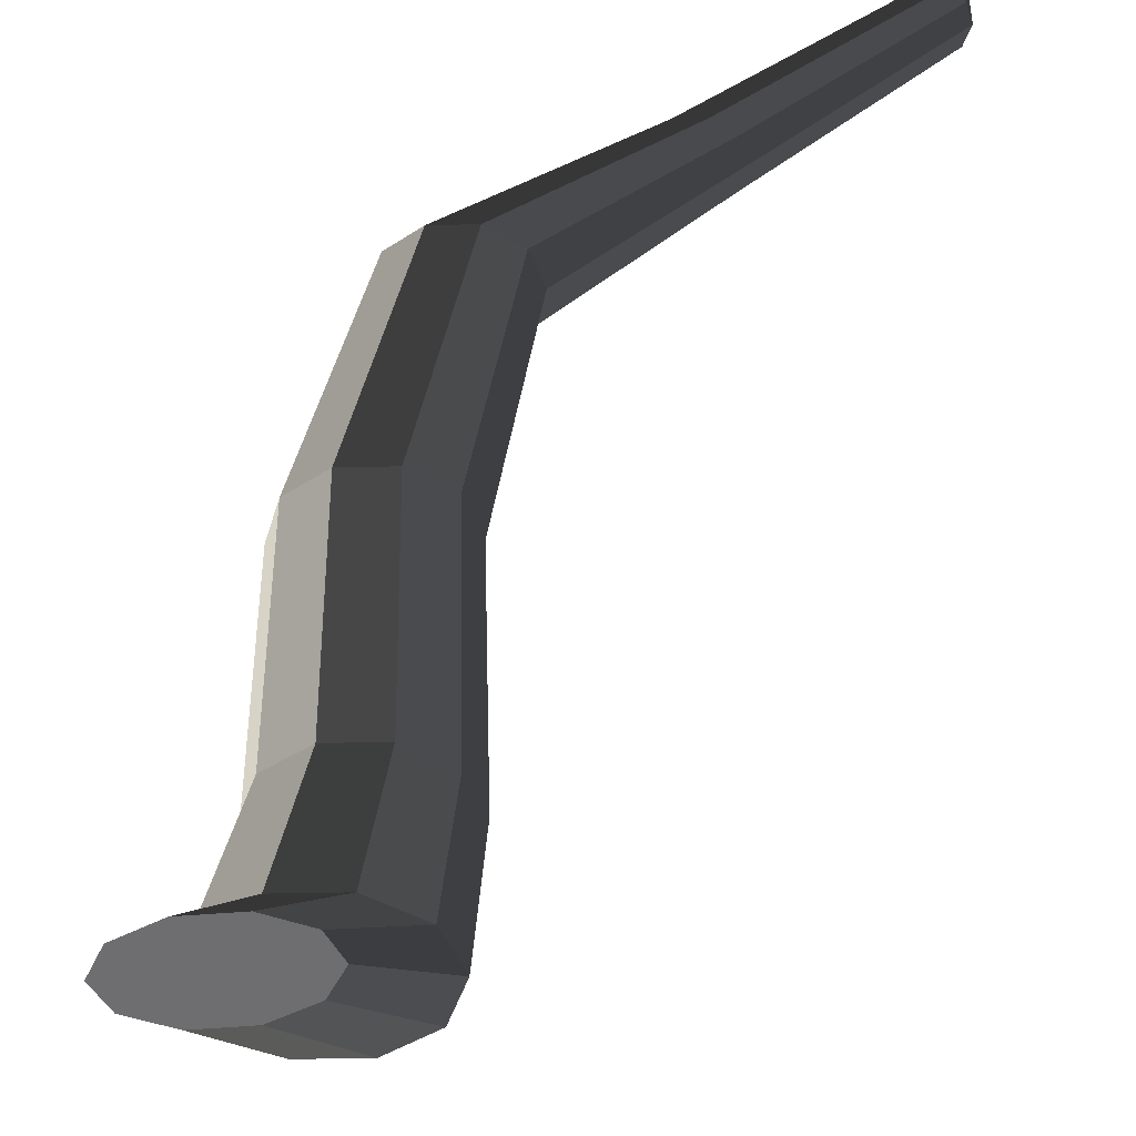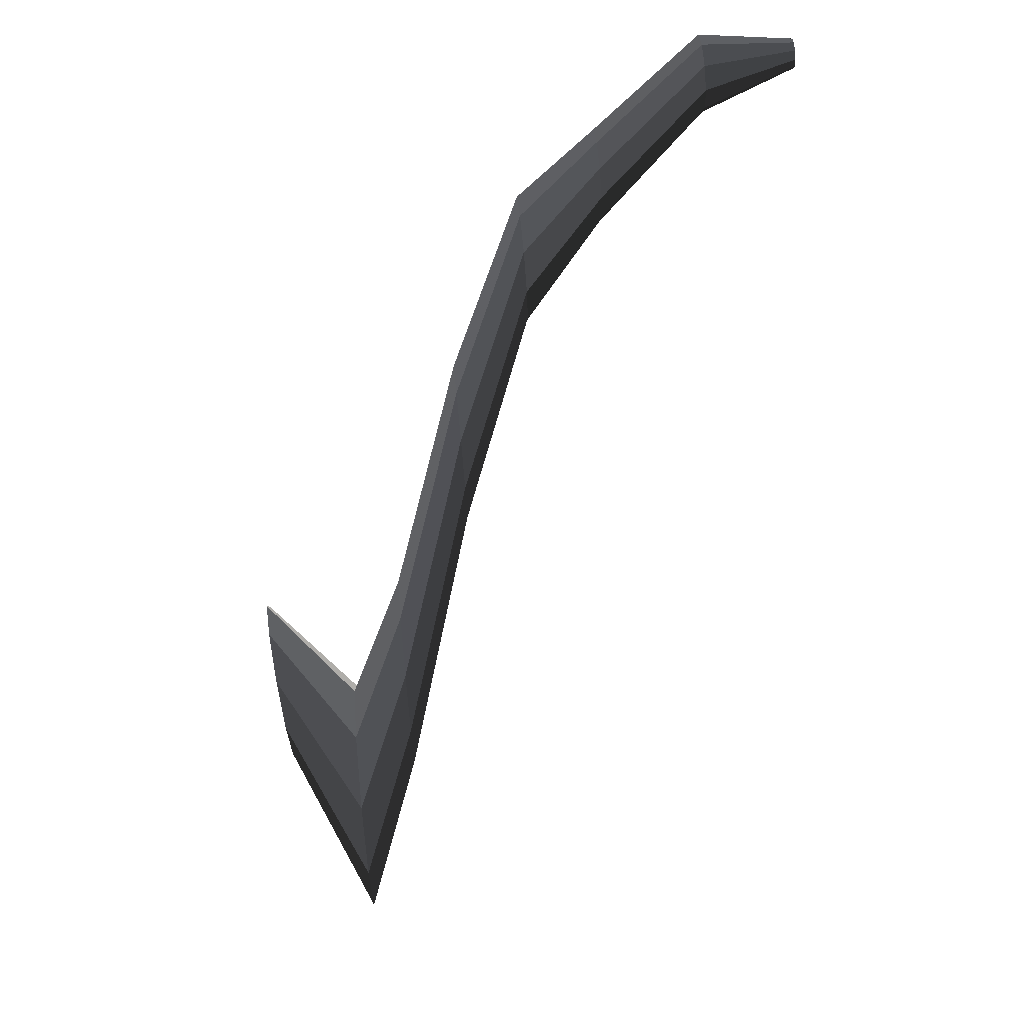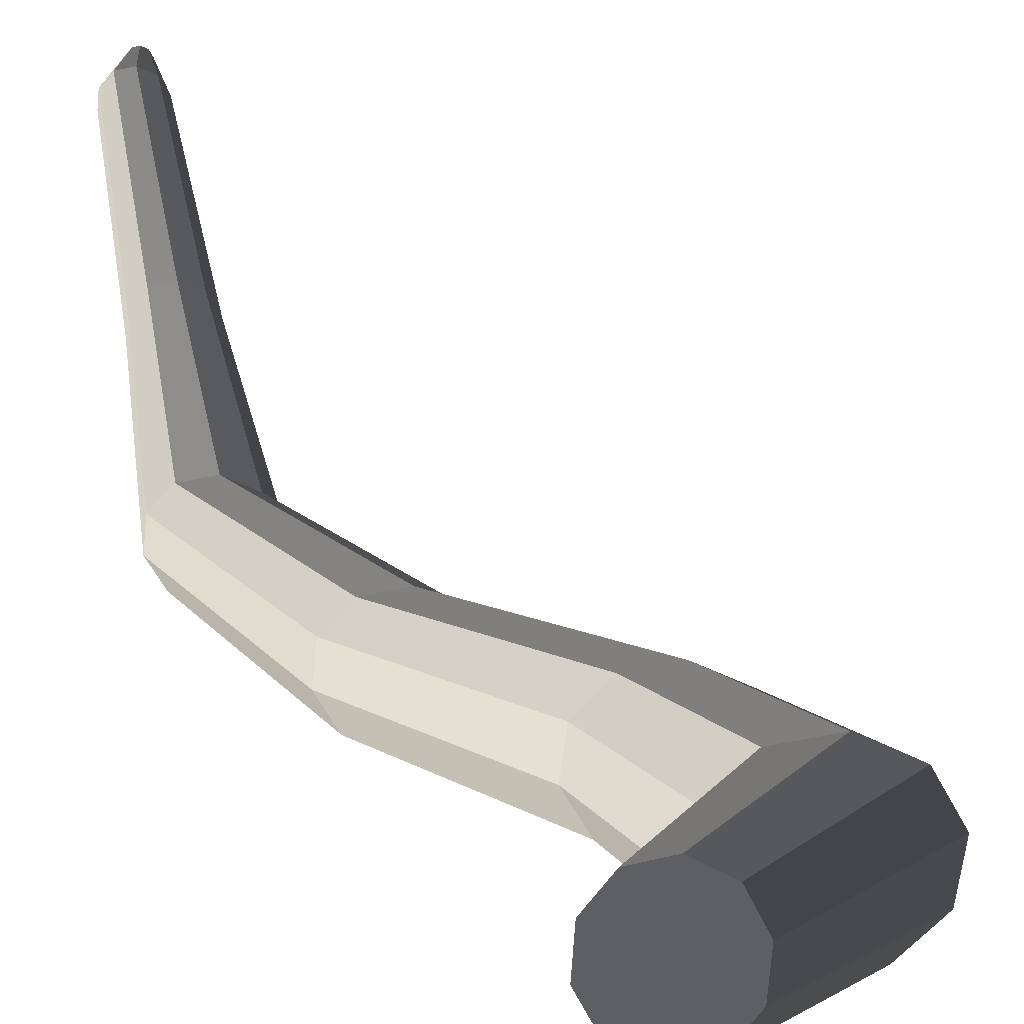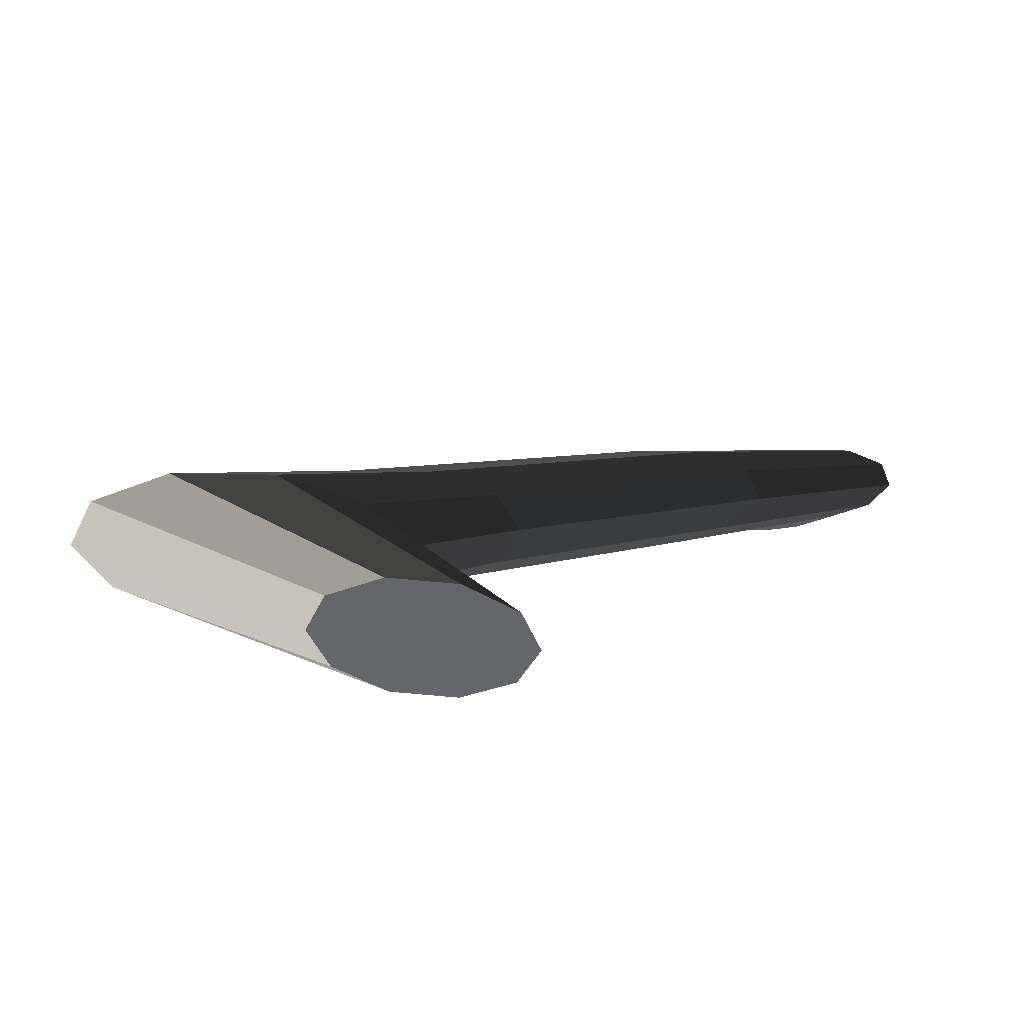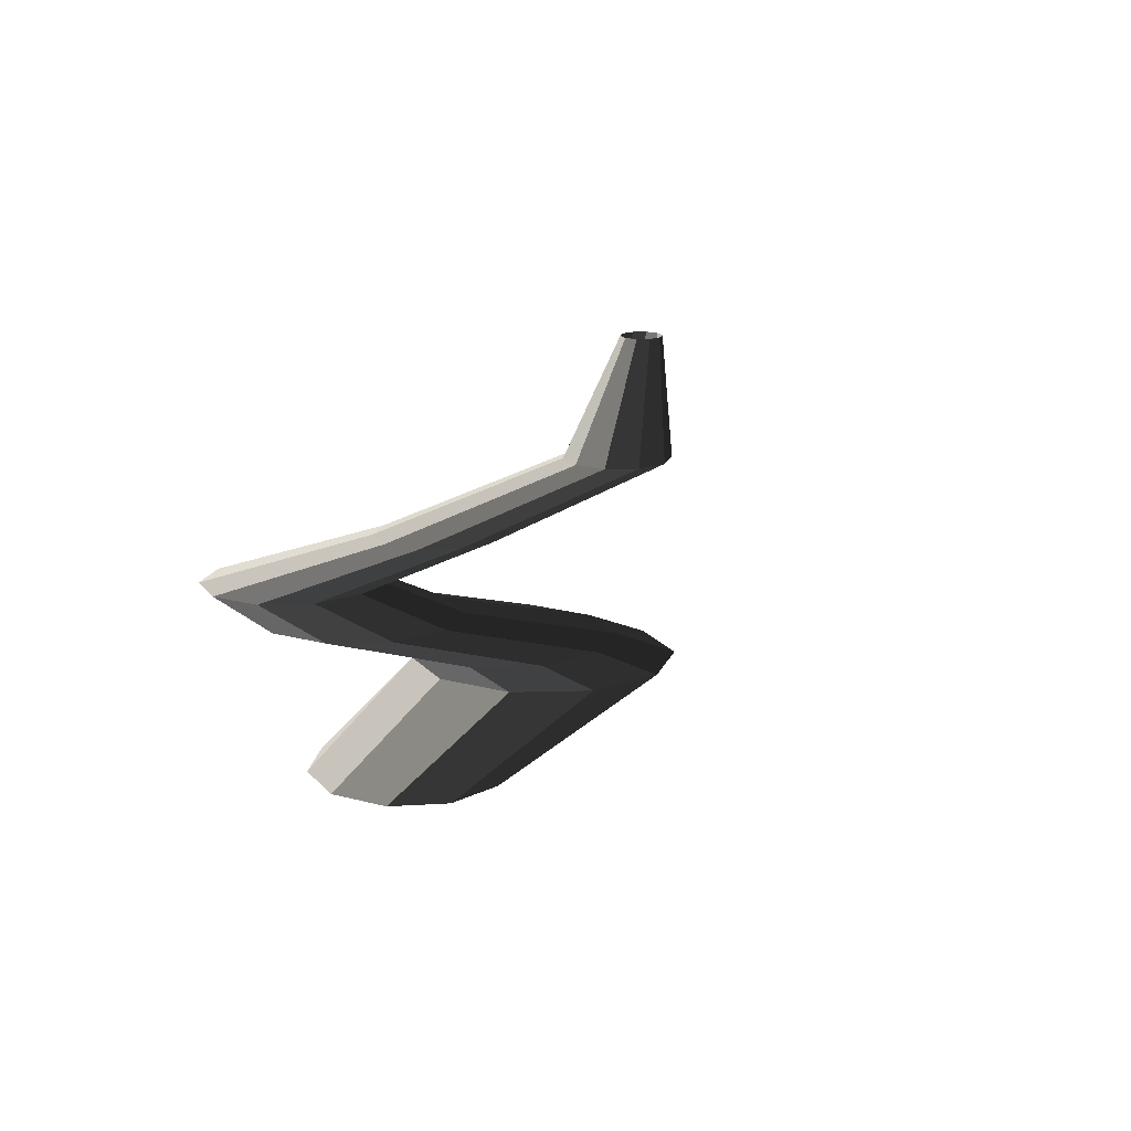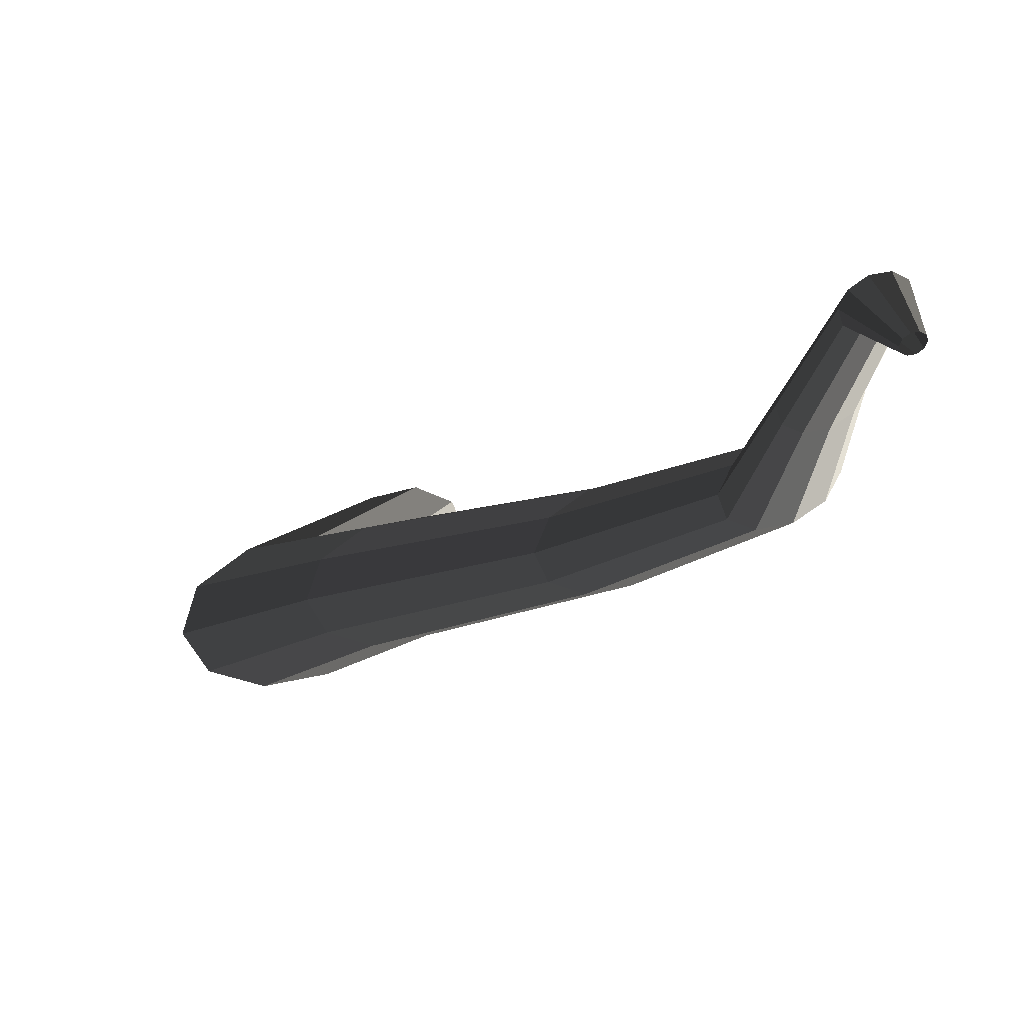
<metadata>
{"format":"obj","ext":"obj","renderer":"f3d","projection":"perspective","resolution":1024,"background":"white","views":[{"elev":-43.6,"azim":-70.6,"up":"+Y"},{"elev":72.2,"azim":84.5,"up":"+Z"},{"elev":-67.2,"azim":11.4,"up":"+Y"},{"elev":-27.3,"azim":178.6,"up":"+Y"},{"elev":15.0,"azim":-39.6,"up":"+Y"},{"elev":45.5,"azim":165.7,"up":"+Z"}]}
</metadata>
<code>
v 0.02909 -0.3237 -0.5357
v -0.004205 -0.3265 -0.411
v 0.08295 -0.3192 -0.4881
v -0.0375 -0.3293 -0.5357
v -0.09136 -0.3338 -0.4881
v -0.1119 -0.3355 -0.411
v -0.09136 -0.3338 -0.334
v -0.0375 -0.3293 -0.2864
v 0.02909 -0.3237 -0.2864
v 0.08295 -0.3192 -0.334
v 0.1035 -0.3174 -0.411
v 0.08295 -0.3192 -0.4881
v 0.2984 -0.2197 -0.4727
v 0.222 -0.2197 -0.5282
v 0.02909 -0.3237 -0.5357
v 0.02909 -0.3237 -0.5357
v 0.222 -0.2197 -0.5282
v 0.1275 -0.2197 -0.5282
v -0.0375 -0.3293 -0.5357
v -0.0375 -0.3293 -0.5357
v 0.1275 -0.2197 -0.5282
v 0.05112 -0.2197 -0.4727
v -0.09136 -0.3338 -0.4881
v -0.09136 -0.3338 -0.4881
v 0.05112 -0.2197 -0.4727
v 0.02193 -0.2197 -0.3829
v -0.1119 -0.3355 -0.411
v -0.1119 -0.3355 -0.411
v 0.02193 -0.2197 -0.3829
v 0.05112 -0.2197 -0.293
v -0.09136 -0.3338 -0.334
v -0.09136 -0.3338 -0.334
v 0.05112 -0.2197 -0.293
v 0.1275 -0.2197 -0.2375
v -0.0375 -0.3293 -0.2864
v -0.0375 -0.3293 -0.2864
v 0.1275 -0.2197 -0.2375
v 0.222 -0.2197 -0.2375
v 0.02909 -0.3237 -0.2864
v 0.02909 -0.3237 -0.2864
v 0.222 -0.2197 -0.2375
v 0.2984 -0.2197 -0.293
v 0.08295 -0.3192 -0.334
v 0.08295 -0.3192 -0.334
v 0.2984 -0.2197 -0.293
v 0.3276 -0.2197 -0.3829
v 0.1035 -0.3174 -0.411
v 0.1035 -0.3174 -0.411
v 0.3276 -0.2197 -0.3829
v 0.2984 -0.2197 -0.4727
v 0.08295 -0.3192 -0.4881
v 0.2984 -0.2197 -0.4727
v 0.1327 -0.1461 -0.354
v 0.06961 -0.1461 -0.3998
v 0.222 -0.2197 -0.5282
v 0.222 -0.2197 -0.5282
v 0.06961 -0.1461 -0.3998
v -0.008345 -0.1461 -0.3998
v 0.1275 -0.2197 -0.5282
v 0.1275 -0.2197 -0.5282
v -0.008345 -0.1461 -0.3998
v -0.07142 -0.1461 -0.354
v 0.05112 -0.2197 -0.4727
v 0.05112 -0.2197 -0.4727
v -0.07142 -0.1461 -0.354
v -0.09551 -0.1461 -0.2798
v 0.02193 -0.2197 -0.3829
v 0.02193 -0.2197 -0.3829
v -0.09551 -0.1461 -0.2798
v -0.07142 -0.1461 -0.2057
v 0.05112 -0.2197 -0.293
v 0.05112 -0.2197 -0.293
v -0.07142 -0.1461 -0.2057
v -0.008343 -0.1461 -0.1599
v 0.1275 -0.2197 -0.2375
v 0.1275 -0.2197 -0.2375
v -0.008343 -0.1461 -0.1599
v 0.06962 -0.1461 -0.1599
v 0.222 -0.2197 -0.2375
v 0.222 -0.2197 -0.2375
v 0.06962 -0.1461 -0.1599
v 0.1327 -0.1461 -0.2057
v 0.2984 -0.2197 -0.293
v 0.2984 -0.2197 -0.293
v 0.1327 -0.1461 -0.2057
v 0.1568 -0.1461 -0.2798
v 0.3276 -0.2197 -0.3829
v 0.3276 -0.2197 -0.3829
v 0.1568 -0.1461 -0.2798
v 0.1327 -0.1461 -0.354
v 0.2984 -0.2197 -0.4727
v 0.1327 -0.1461 -0.354
v -0.1589 -0.04634 -0.2237
v -0.2119 -0.04634 -0.2621
v 0.06961 -0.1461 -0.3998
v 0.06961 -0.1461 -0.3998
v -0.2119 -0.04634 -0.2621
v -0.2773 -0.04634 -0.2621
v -0.008345 -0.1461 -0.3998
v -0.008345 -0.1461 -0.3998
v -0.2773 -0.04634 -0.2621
v -0.3302 -0.04634 -0.2237
v -0.07142 -0.1461 -0.354
v -0.07142 -0.1461 -0.354
v -0.3302 -0.04634 -0.2237
v -0.3504 -0.04634 -0.1615
v -0.09551 -0.1461 -0.2798
v -0.09551 -0.1461 -0.2798
v -0.3504 -0.04634 -0.1615
v -0.3302 -0.04634 -0.09927
v -0.07142 -0.1461 -0.2057
v -0.07142 -0.1461 -0.2057
v -0.3302 -0.04634 -0.09927
v -0.2773 -0.04634 -0.06082
v -0.008343 -0.1461 -0.1599
v -0.008343 -0.1461 -0.1599
v -0.2773 -0.04634 -0.06082
v -0.2119 -0.04634 -0.06082
v 0.06962 -0.1461 -0.1599
v 0.06962 -0.1461 -0.1599
v -0.2119 -0.04634 -0.06082
v -0.1589 -0.04634 -0.09926
v 0.1327 -0.1461 -0.2057
v 0.1327 -0.1461 -0.2057
v -0.1589 -0.04634 -0.09926
v -0.1387 -0.04634 -0.1615
v 0.1568 -0.1461 -0.2798
v 0.1568 -0.1461 -0.2798
v -0.1387 -0.04634 -0.1615
v -0.1589 -0.04634 -0.2237
v 0.1327 -0.1461 -0.354
v -0.1589 -0.04634 -0.2237
v -0.3673 0.05414 -0.05559
v -0.4086 0.05414 -0.08557
v -0.2119 -0.04634 -0.2621
v -0.2119 -0.04634 -0.2621
v -0.4086 0.05414 -0.08557
v -0.4596 0.05414 -0.08557
v -0.2773 -0.04634 -0.2621
v -0.2773 -0.04634 -0.2621
v -0.4596 0.05414 -0.08557
v -0.5009 0.05414 -0.05559
v -0.3302 -0.04634 -0.2237
v -0.3302 -0.04634 -0.2237
v -0.5009 0.05414 -0.05559
v -0.5166 0.05414 -0.00708
v -0.3504 -0.04634 -0.1615
v -0.3504 -0.04634 -0.1615
v -0.5166 0.05414 -0.00708
v -0.5009 0.05414 0.04142
v -0.3302 -0.04634 -0.09927
v -0.3302 -0.04634 -0.09927
v -0.5009 0.05414 0.04142
v -0.4596 0.05414 0.07141
v -0.2773 -0.04634 -0.06082
v -0.2773 -0.04634 -0.06082
v -0.4596 0.05414 0.07141
v -0.4086 0.05414 0.07141
v -0.2119 -0.04634 -0.06082
v -0.2119 -0.04634 -0.06082
v -0.4086 0.05414 0.07141
v -0.3673 0.05414 0.04142
v -0.1589 -0.04634 -0.09926
v -0.1589 -0.04634 -0.09926
v -0.3673 0.05414 0.04142
v -0.3516 0.05414 -0.007083
v -0.1387 -0.04634 -0.1615
v -0.1387 -0.04634 -0.1615
v -0.3516 0.05414 -0.007083
v -0.3673 0.05414 -0.05559
v -0.1589 -0.04634 -0.2237
v -0.3673 0.05414 -0.05559
v -0.3888 0.1445 0.1887
v -0.4168 0.1445 0.1683
v -0.4086 0.05414 -0.08557
v -0.4086 0.05414 -0.08557
v -0.4168 0.1445 0.1683
v -0.4514 0.1445 0.1683
v -0.4596 0.05414 -0.08557
v -0.4596 0.05414 -0.08557
v -0.4514 0.1445 0.1683
v -0.4794 0.1445 0.1887
v -0.5009 0.05414 -0.05559
v -0.5009 0.05414 -0.05559
v -0.4794 0.1445 0.1887
v -0.4901 0.1445 0.2216
v -0.5166 0.05414 -0.00708
v -0.5166 0.05414 -0.00708
v -0.4901 0.1445 0.2216
v -0.4794 0.1445 0.2545
v -0.5009 0.05414 0.04142
v -0.5009 0.05414 0.04142
v -0.4794 0.1445 0.2545
v -0.4514 0.1445 0.2749
v -0.4596 0.05414 0.07141
v -0.4596 0.05414 0.07141
v -0.4514 0.1445 0.2749
v -0.4168 0.1445 0.2749
v -0.4086 0.05414 0.07141
v -0.4086 0.05414 0.07141
v -0.4168 0.1445 0.2749
v -0.3888 0.1445 0.2545
v -0.3673 0.05414 0.04142
v -0.3673 0.05414 0.04142
v -0.3888 0.1445 0.2545
v -0.3781 0.1445 0.2216
v -0.3516 0.05414 -0.007083
v -0.3516 0.05414 -0.007083
v -0.3781 0.1445 0.2216
v -0.3888 0.1445 0.1887
v -0.3673 0.05414 -0.05559
v -0.3888 0.1445 0.1887
v -0.3995 0.2525 0.4309
v -0.4209 0.2525 0.4154
v -0.4168 0.1445 0.1683
v -0.4168 0.1445 0.1683
v -0.4209 0.2525 0.4154
v -0.4473 0.2525 0.4154
v -0.4514 0.1445 0.1683
v -0.4514 0.1445 0.1683
v -0.4473 0.2525 0.4154
v -0.4687 0.2525 0.4309
v -0.4794 0.1445 0.1887
v -0.4794 0.1445 0.1887
v -0.4687 0.2525 0.4309
v -0.4769 0.2525 0.4561
v -0.4901 0.1445 0.2216
v -0.4901 0.1445 0.2216
v -0.4769 0.2525 0.4561
v -0.4687 0.2525 0.4812
v -0.4794 0.1445 0.2545
v -0.4794 0.1445 0.2545
v -0.4687 0.2525 0.4812
v -0.4473 0.2525 0.4967
v -0.4514 0.1445 0.2749
v -0.4514 0.1445 0.2749
v -0.4473 0.2525 0.4967
v -0.4209 0.2525 0.4967
v -0.4168 0.1445 0.2749
v -0.4168 0.1445 0.2749
v -0.4209 0.2525 0.4967
v -0.3995 0.2525 0.4812
v -0.3888 0.1445 0.2545
v -0.3888 0.1445 0.2545
v -0.3995 0.2525 0.4812
v -0.3913 0.2525 0.4561
v -0.3781 0.1445 0.2216
v -0.3781 0.1445 0.2216
v -0.3913 0.2525 0.4561
v -0.3995 0.2525 0.4309
v -0.3888 0.1445 0.1887
v -0.3995 0.2525 0.4309
v -0.421 0.3531 0.474
v -0.4291 0.3531 0.4681
v -0.4209 0.2525 0.4154
v -0.4209 0.2525 0.4154
v -0.4291 0.3531 0.4681
v -0.4391 0.3531 0.4681
v -0.4473 0.2525 0.4154
v -0.4473 0.2525 0.4154
v -0.4391 0.3531 0.4681
v -0.4472 0.3531 0.474
v -0.4687 0.2525 0.4309
v -0.4687 0.2525 0.4309
v -0.4472 0.3531 0.474
v -0.4503 0.3531 0.4835
v -0.4769 0.2525 0.4561
v -0.4769 0.2525 0.4561
v -0.4503 0.3531 0.4835
v -0.4472 0.3531 0.4931
v -0.4687 0.2525 0.4812
v -0.4687 0.2525 0.4812
v -0.4472 0.3531 0.4931
v -0.4391 0.3531 0.499
v -0.4473 0.2525 0.4967
v -0.4473 0.2525 0.4967
v -0.4391 0.3531 0.499
v -0.4291 0.3531 0.499
v -0.4209 0.2525 0.4967
v -0.4209 0.2525 0.4967
v -0.4291 0.3531 0.499
v -0.421 0.3531 0.4931
v -0.3995 0.2525 0.4812
v -0.3995 0.2525 0.4812
v -0.421 0.3531 0.4931
v -0.4179 0.3531 0.4835
v -0.3913 0.2525 0.4561
v -0.3913 0.2525 0.4561
v -0.4179 0.3531 0.4835
v -0.421 0.3531 0.474
v -0.3995 0.2525 0.4309
g pCylinder13_4_3988_244
f 1 3 2
f 4 1 2
f 5 4 2
f 6 5 2
f 7 6 2
f 8 7 2
f 9 8 2
f 10 9 2
f 11 10 2
f 3 11 2
f 12 14 13
f 12 15 14
f 16 18 17
f 16 19 18
f 20 22 21
f 20 23 22
f 24 26 25
f 24 27 26
f 28 30 29
f 28 31 30
f 32 34 33
f 32 35 34
f 36 38 37
f 36 39 38
f 40 42 41
f 40 43 42
f 44 46 45
f 44 47 46
f 48 50 49
f 48 51 50
f 52 54 53
f 52 55 54
f 56 58 57
f 56 59 58
f 60 62 61
f 60 63 62
f 64 66 65
f 64 67 66
f 68 70 69
f 68 71 70
f 72 74 73
f 72 75 74
f 76 78 77
f 76 79 78
f 80 82 81
f 80 83 82
f 84 86 85
f 84 87 86
f 88 90 89
f 88 91 90
f 92 94 93
f 92 95 94
f 96 98 97
f 96 99 98
f 100 102 101
f 100 103 102
f 104 106 105
f 104 107 106
f 108 110 109
f 108 111 110
f 112 114 113
f 112 115 114
f 116 118 117
f 116 119 118
f 120 122 121
f 120 123 122
f 124 126 125
f 124 127 126
f 128 130 129
f 128 131 130
f 132 134 133
f 132 135 134
f 136 138 137
f 136 139 138
f 140 142 141
f 140 143 142
f 144 146 145
f 144 147 146
f 148 150 149
f 148 151 150
f 152 154 153
f 152 155 154
f 156 158 157
f 156 159 158
f 160 162 161
f 160 163 162
f 164 166 165
f 164 167 166
f 168 170 169
f 168 171 170
f 172 174 173
f 172 175 174
f 176 178 177
f 176 179 178
f 180 182 181
f 180 183 182
f 184 186 185
f 184 187 186
f 188 190 189
f 188 191 190
f 192 194 193
f 192 195 194
f 196 198 197
f 196 199 198
f 200 202 201
f 200 203 202
f 204 206 205
f 204 207 206
f 208 210 209
f 208 211 210
f 212 214 213
f 212 215 214
f 216 218 217
f 216 219 218
f 220 222 221
f 220 223 222
f 224 226 225
f 224 227 226
f 228 230 229
f 228 231 230
f 232 234 233
f 232 235 234
f 236 238 237
f 236 239 238
f 240 242 241
f 240 243 242
f 244 246 245
f 244 247 246
f 248 250 249
f 248 251 250
f 252 254 253
f 252 255 254
f 256 258 257
f 256 259 258
f 260 262 261
f 260 263 262
f 264 266 265
f 264 267 266
f 268 270 269
f 268 271 270
f 272 274 273
f 272 275 274
f 276 278 277
f 276 279 278
f 280 282 281
f 280 283 282
f 284 286 285
f 284 287 286
f 288 290 289
f 288 291 290

</code>
